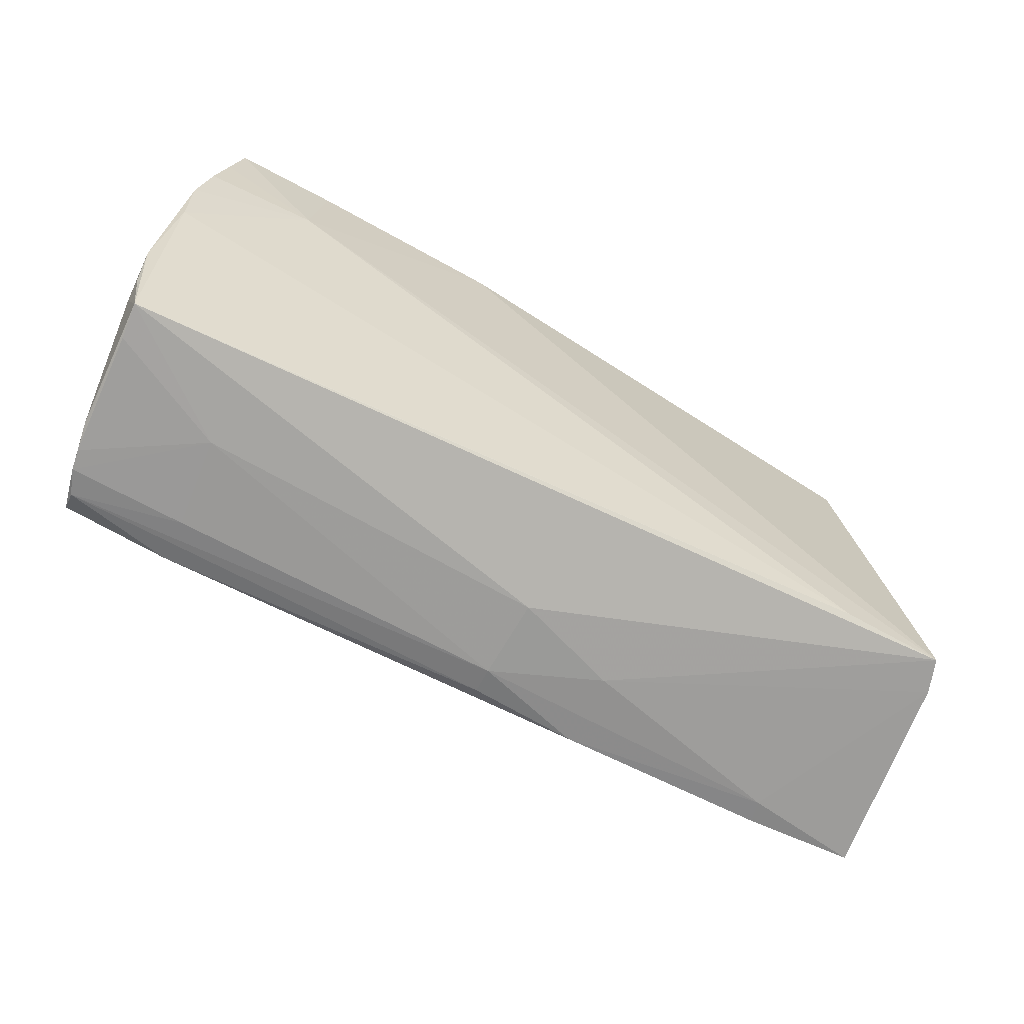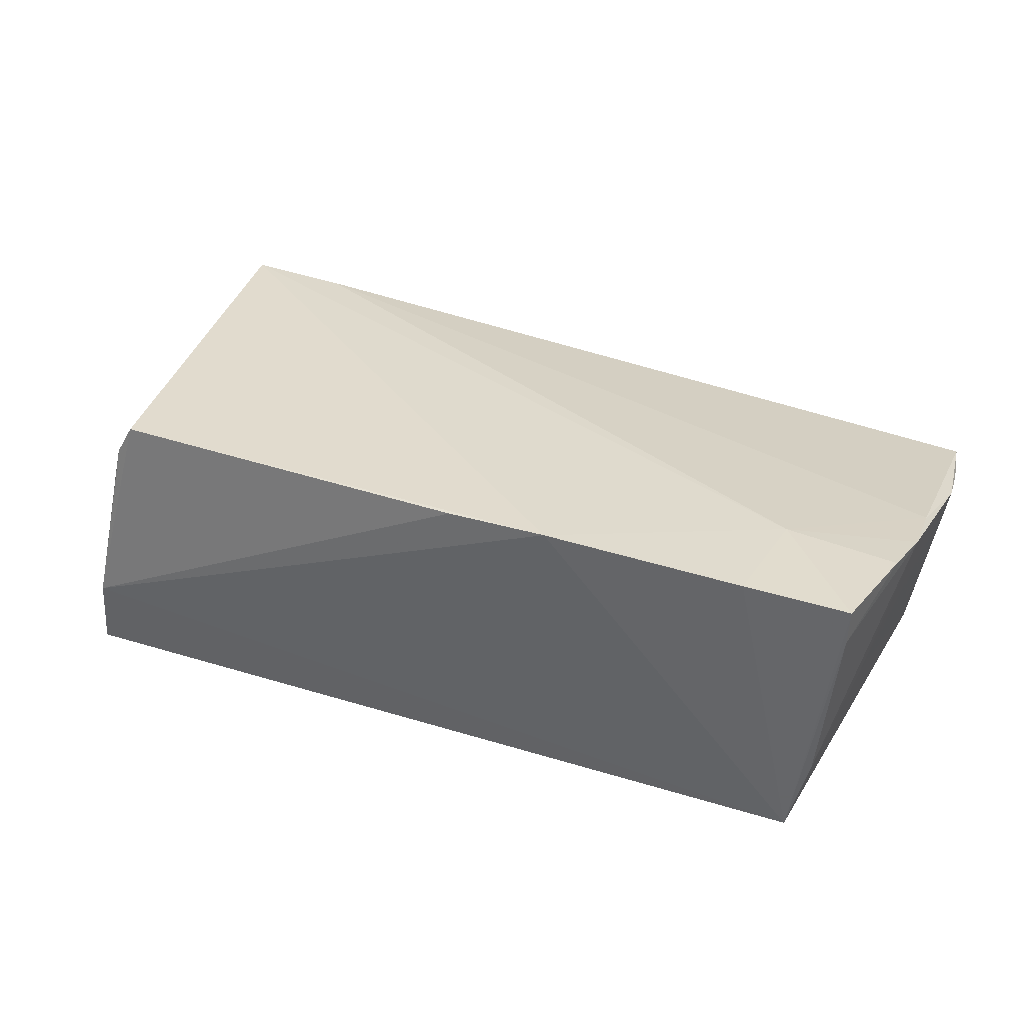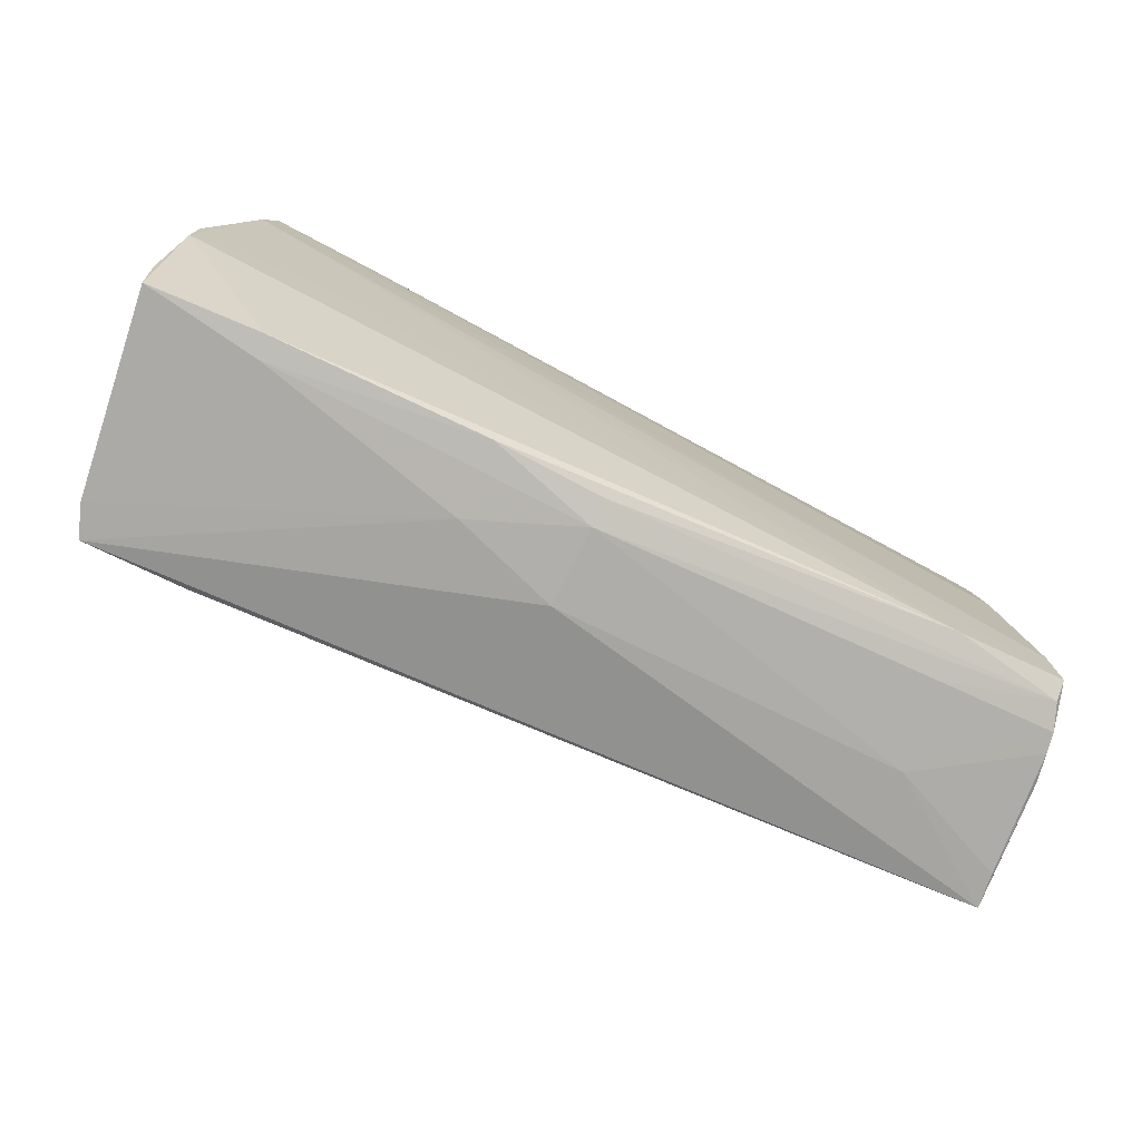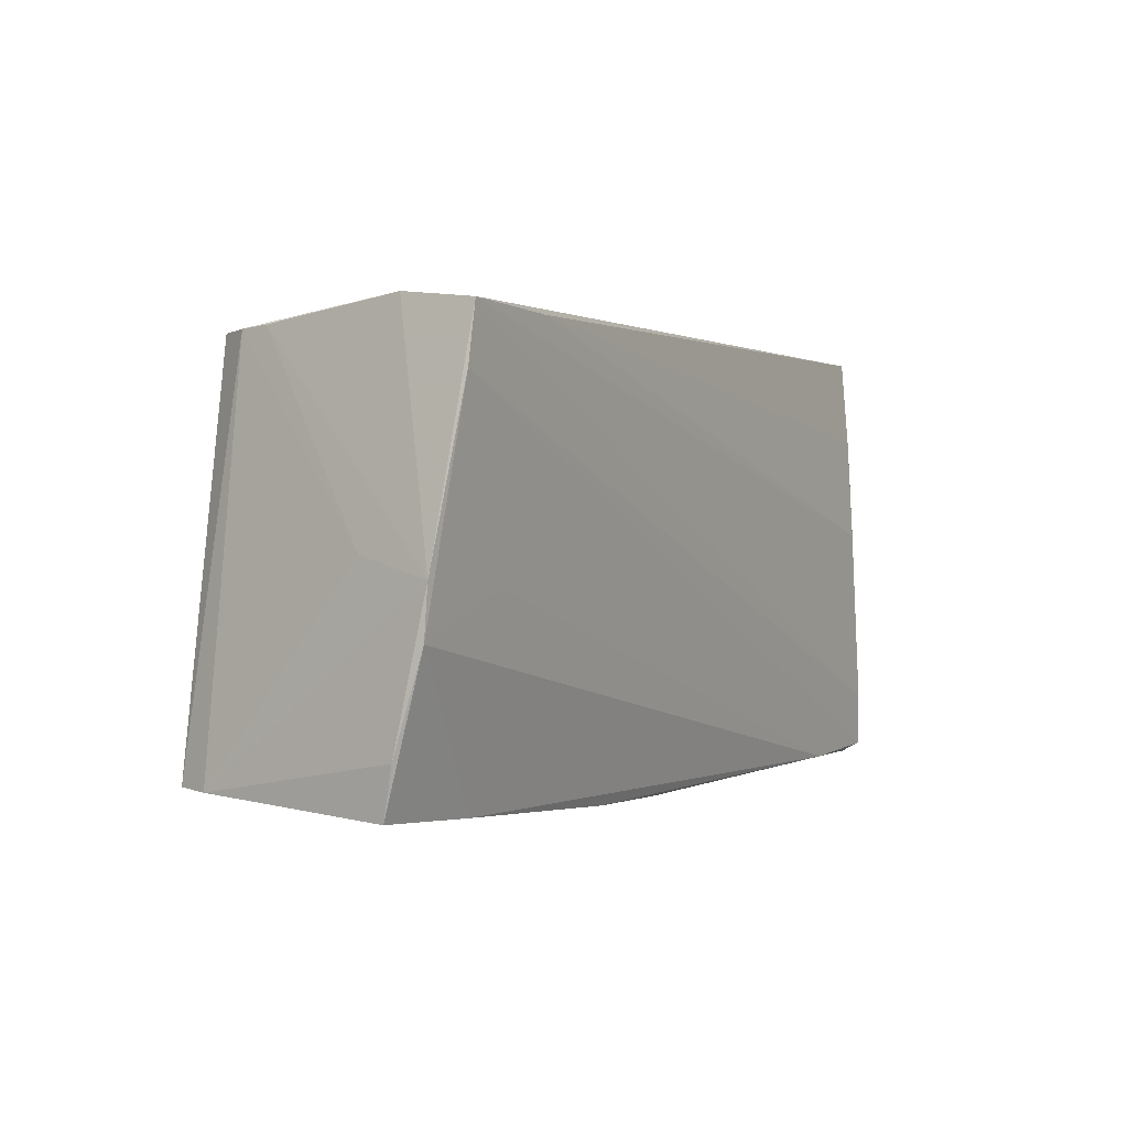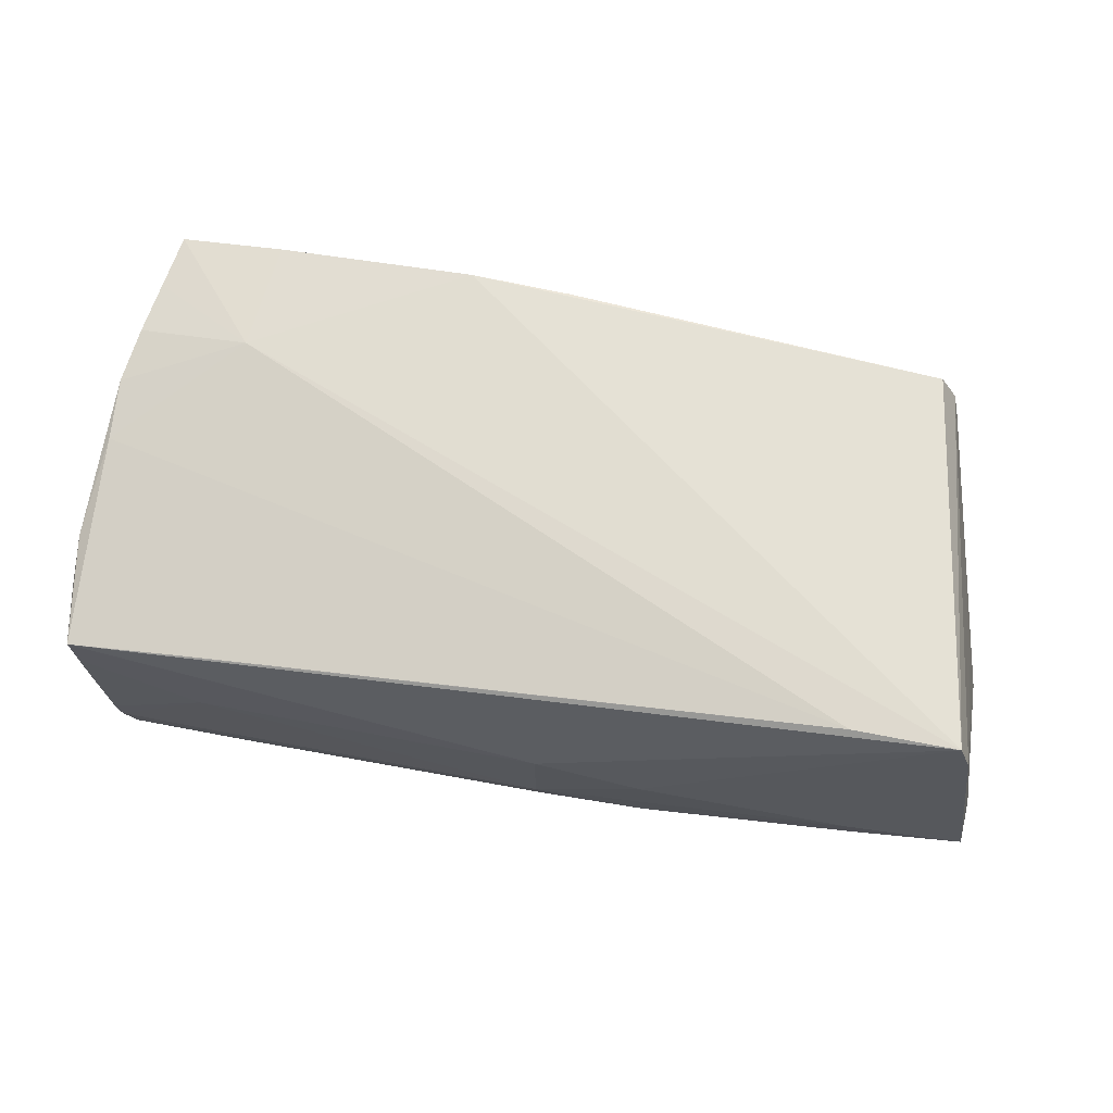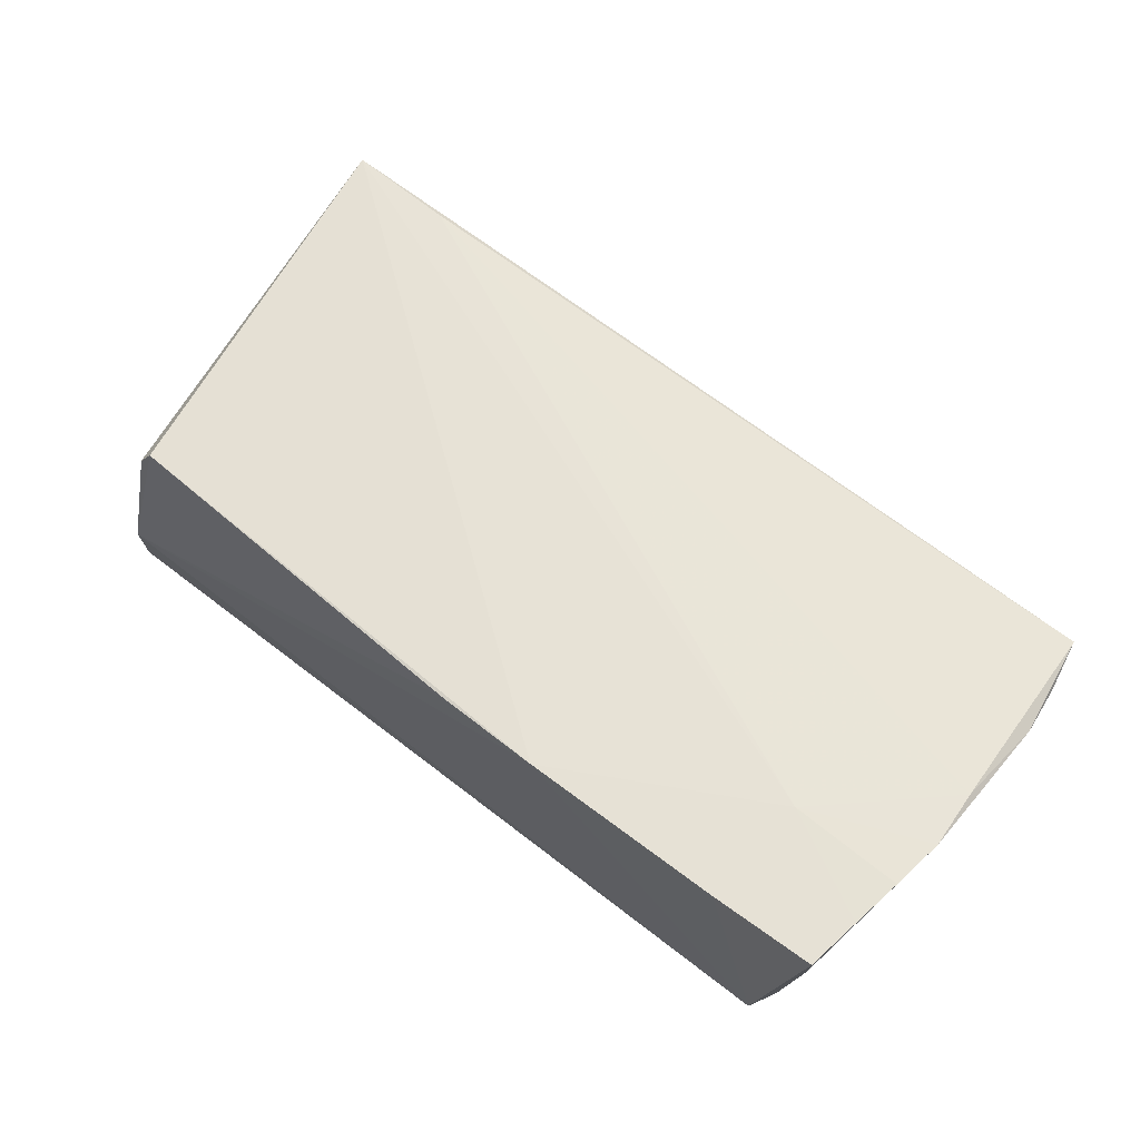
<metadata>
{"format":"obj","ext":"obj","renderer":"f3d","projection":"perspective","resolution":1024,"background":"white","views":[{"elev":-69.5,"azim":-30.6,"up":"+Y"},{"elev":34.8,"azim":-156.4,"up":"+Z"},{"elev":-78.2,"azim":152.9,"up":"+Y"},{"elev":1.1,"azim":118.8,"up":"+Y"},{"elev":65.6,"azim":11.1,"up":"+Z"},{"elev":65.9,"azim":-141.8,"up":"+Z"}]}
</metadata>
<code>
v 0.04517 -0.02613 -0.01334
v 0.05292 0.0292 -0.009762
v -0.01712 0.0292 0.01981
v 0.0535 0.02859 -0.01502
v 0.04929 0.02692 0.01003
v -0.05618 0.02767 0.01399
v -0.05722 -0.0282 0.0005701
v -0.05861 0.01392 0.01739
v -0.04302 0.02858 0.01921
v -0.05608 0.01483 -5.369e-05
v 0.05967 -0.006837 -0.01695
v 0.05967 -0.02514 -0.01209
v -0.04029 -0.02879 -0.01301
v 0.04059 -0.02354 0.01773
v 0.01714 -0.02798 -0.01455
v -0.05962 0.006709 0.01615
v -0.0537 -0.0268 -0.01937
v -0.0555 -0.01868 -0.015
v -0.04422 0.01404 0.0186
v 0.002886 -0.0292 -0.01094
v 0.04835 0.02671 0.01405
v 0.05711 0.002004 -0.007327
v -0.05753 0.02079 0.01806
v 0.04603 0.02653 0.01804
v -0.0502 0.003369 -0.01981
v -0.05113 0.01066 -0.01906
v -0.05121 0.02792 -0.01774
v -0.003893 0.02905 0.01935
v 0.06016 -0.01883 -0.01342
v 0.04617 -0.001652 -0.018
v -0.05362 0.0266 -0.008124
v -0.042 -0.02893 -0.001698
v -0.05692 -0.02798 -0.003494
v -0.05732 -0.02832 0.004497
v -0.04456 -0.02733 0.01023
v -0.05942 -0.02059 0.00948
v 0.0166 -0.02852 -0.004813
v -0.05917 -0.02131 0.00671
v -0.06016 -0.01393 0.01109
v -0.05604 -0.01208 -0.0103
v -0.05287 -0.01984 -0.01981
v -0.05651 -0.02819 -0.007506
v 0.05444 0.028 -0.01981
v 0.00314 -0.02844 -0.0144
v -0.05804 -0.02804 0.008958
v 0.05971 -0.0004753 -0.01743
v 0.05571 -0.02391 0.0138
v -0.05912 -0.001202 0.01478
v -0.05515 -0.02857 -0.01367
v 0.04008 0.02739 -0.01972
v -0.04008 -0.02748 -0.01891
v -0.05383 -0.02811 -0.01697
v 0.002849 -0.02906 -0.0007393
v -0.05084 0.01686 -0.01881
v -0.05568 -0.02859 -0.01107
v -0.05641 0.02793 0.01874
v 0.05406 -0.02373 0.01812
v 0.04437 -0.02649 -0.01044
v 0.0557 0.0208 -0.01969
f 3 57 24
f 17 18 27
f 14 45 57
f 12 11 29
f 12 1 11
f 2 27 3
f 17 59 51
f 11 1 51
f 31 27 18
f 39 18 42
f 3 27 9
f 27 56 9
f 1 12 58
f 3 24 28
f 28 2 3
f 24 2 28
f 43 27 4
f 4 2 43
f 27 2 4
f 30 59 11
f 11 51 30
f 30 51 59
f 20 58 37
f 40 18 39
f 40 31 18
f 6 56 27
f 27 31 6
f 31 16 6
f 49 18 17
f 49 42 18
f 39 42 38
f 50 27 43
f 43 25 50
f 17 27 41
f 41 25 43
f 43 59 41
f 41 59 17
f 19 57 3
f 3 9 19
f 19 14 57
f 19 9 56
f 45 14 35
f 39 45 48
f 48 16 39
f 45 35 48
f 48 35 14
f 14 19 48
f 48 19 16
f 29 11 46
f 11 59 46
f 46 59 43
f 43 2 46
f 21 2 24
f 21 24 57
f 57 37 47
f 37 58 47
f 47 58 12
f 47 21 57
f 47 12 29
f 29 46 47
f 15 51 1
f 1 58 15
f 58 20 15
f 57 45 53
f 53 20 37
f 53 37 57
f 10 16 31
f 31 40 10
f 39 16 10
f 10 40 39
f 17 51 52
f 52 49 17
f 42 49 55
f 36 45 39
f 39 38 36
f 36 38 45
f 33 42 45
f 45 38 33
f 33 38 42
f 26 41 27
f 25 41 26
f 16 19 8
f 56 6 8
f 8 6 16
f 5 46 2
f 2 21 5
f 51 15 44
f 44 15 20
f 44 52 51
f 20 52 44
f 13 52 20
f 49 52 13
f 45 42 7
f 42 55 7
f 45 7 34
f 34 7 55
f 54 26 27
f 25 26 54
f 27 50 54
f 54 50 25
f 23 19 56
f 56 8 23
f 23 8 19
f 21 47 22
f 22 5 21
f 22 47 46
f 46 5 22
f 32 34 55
f 32 55 49
f 49 13 32
f 20 53 32
f 32 13 20
f 32 53 45
f 45 34 32

</code>
